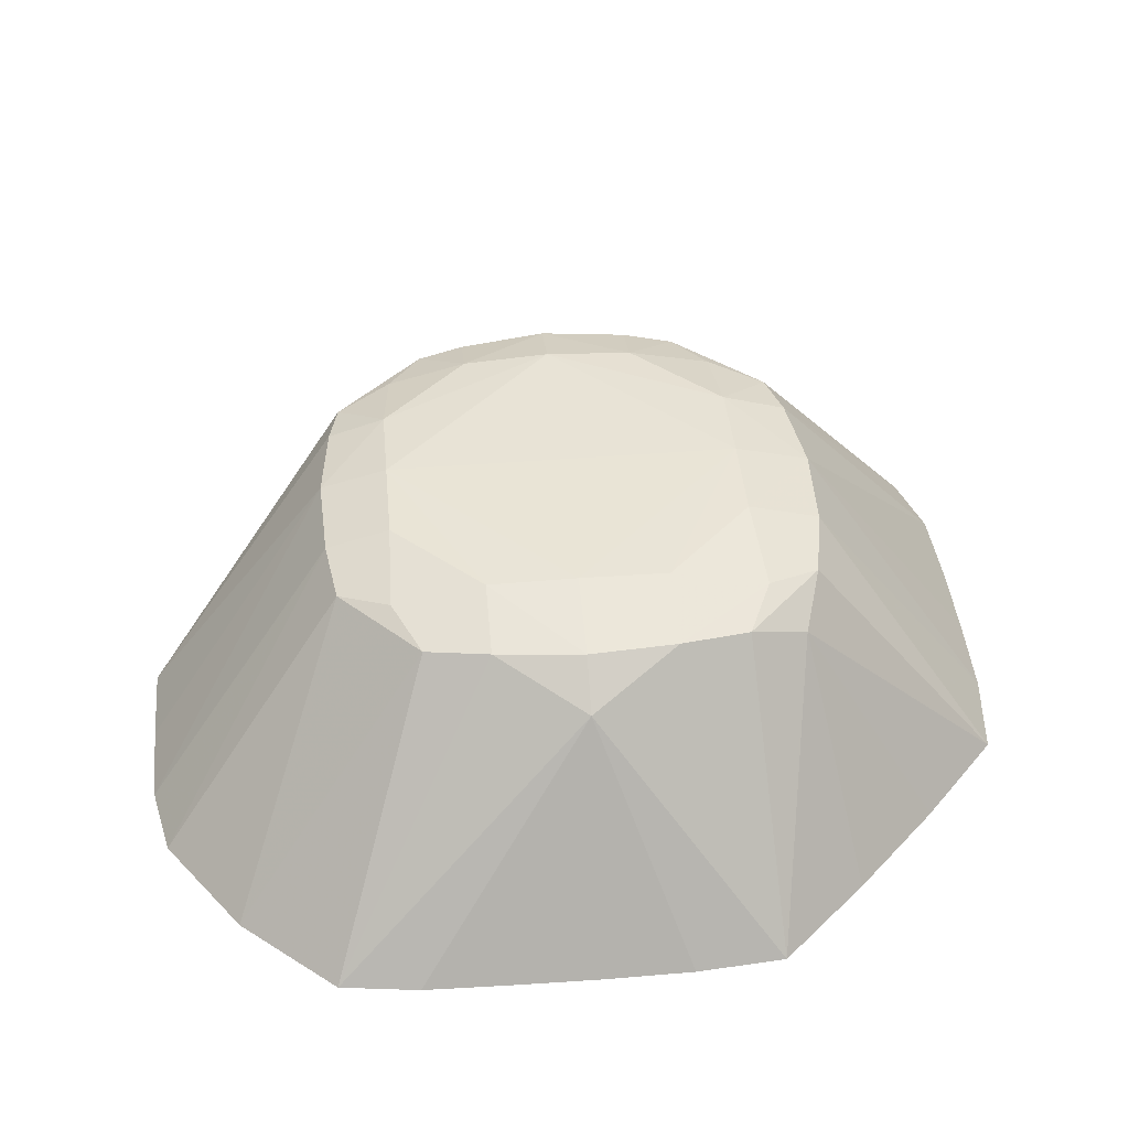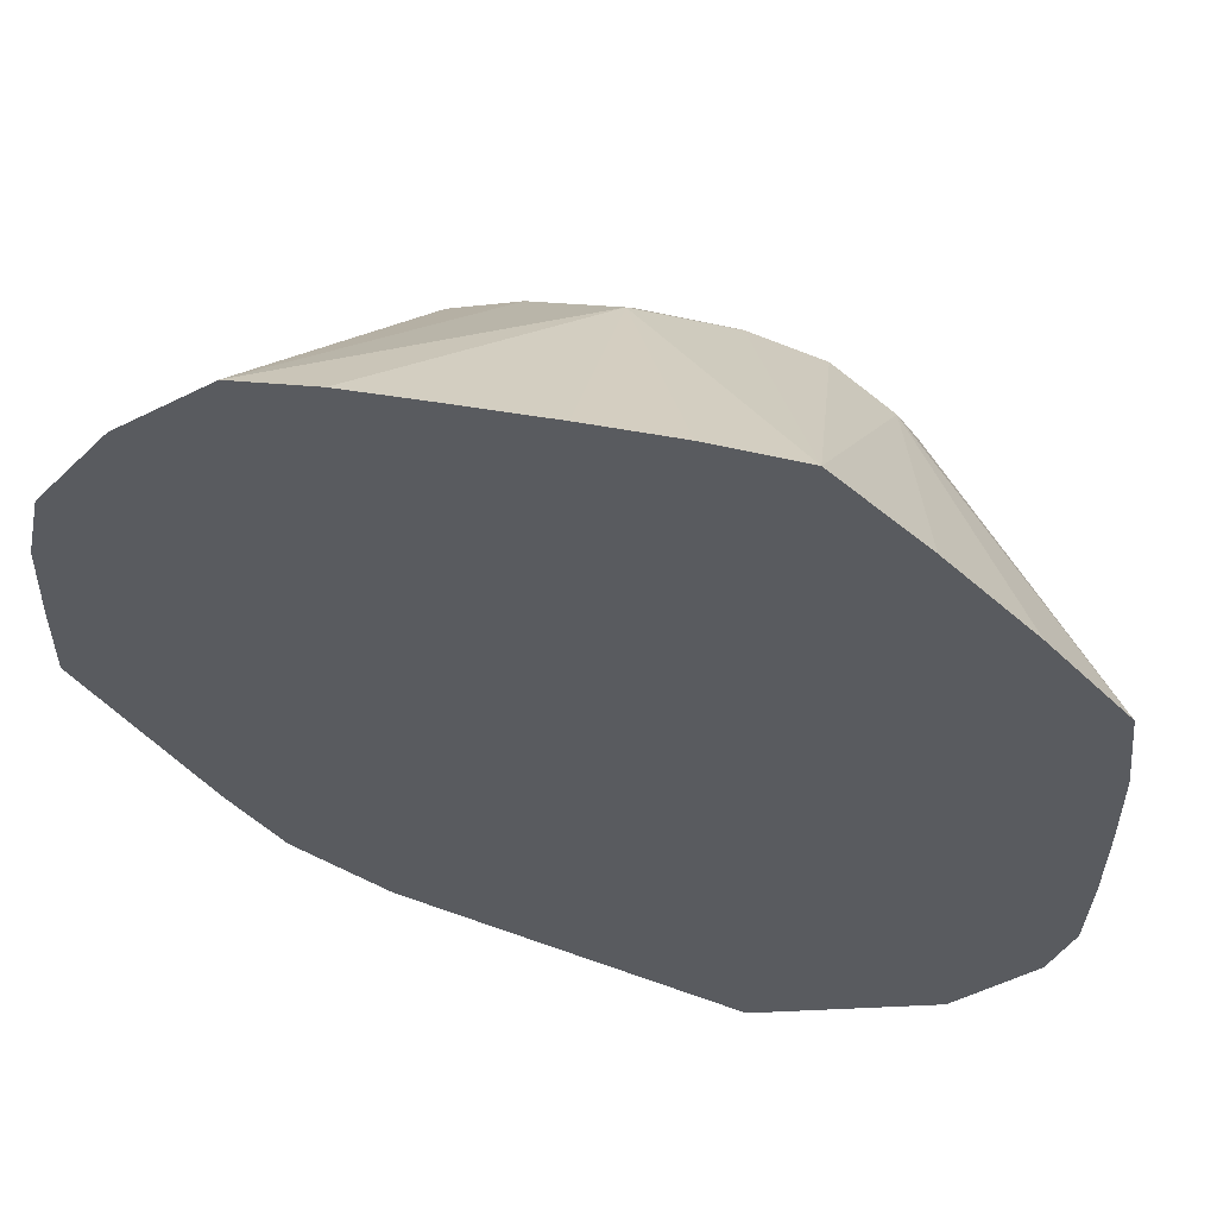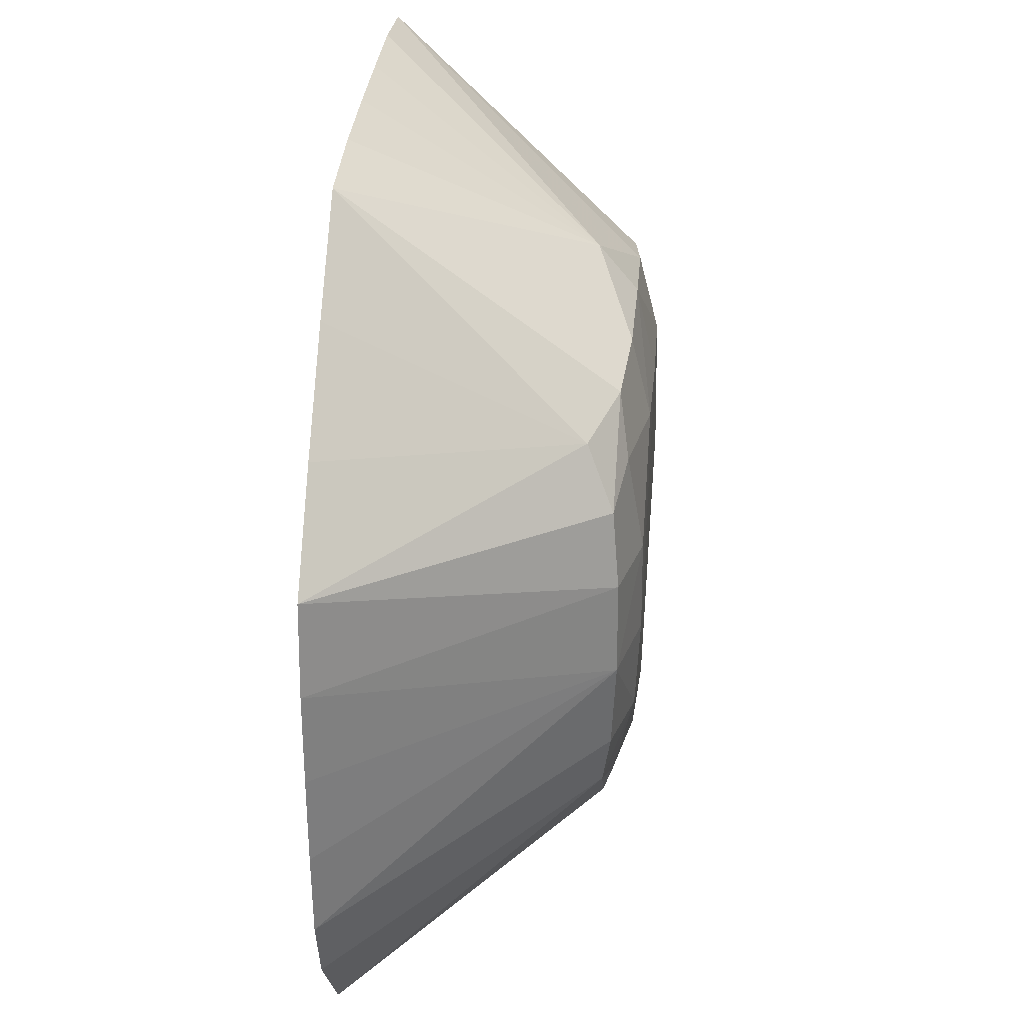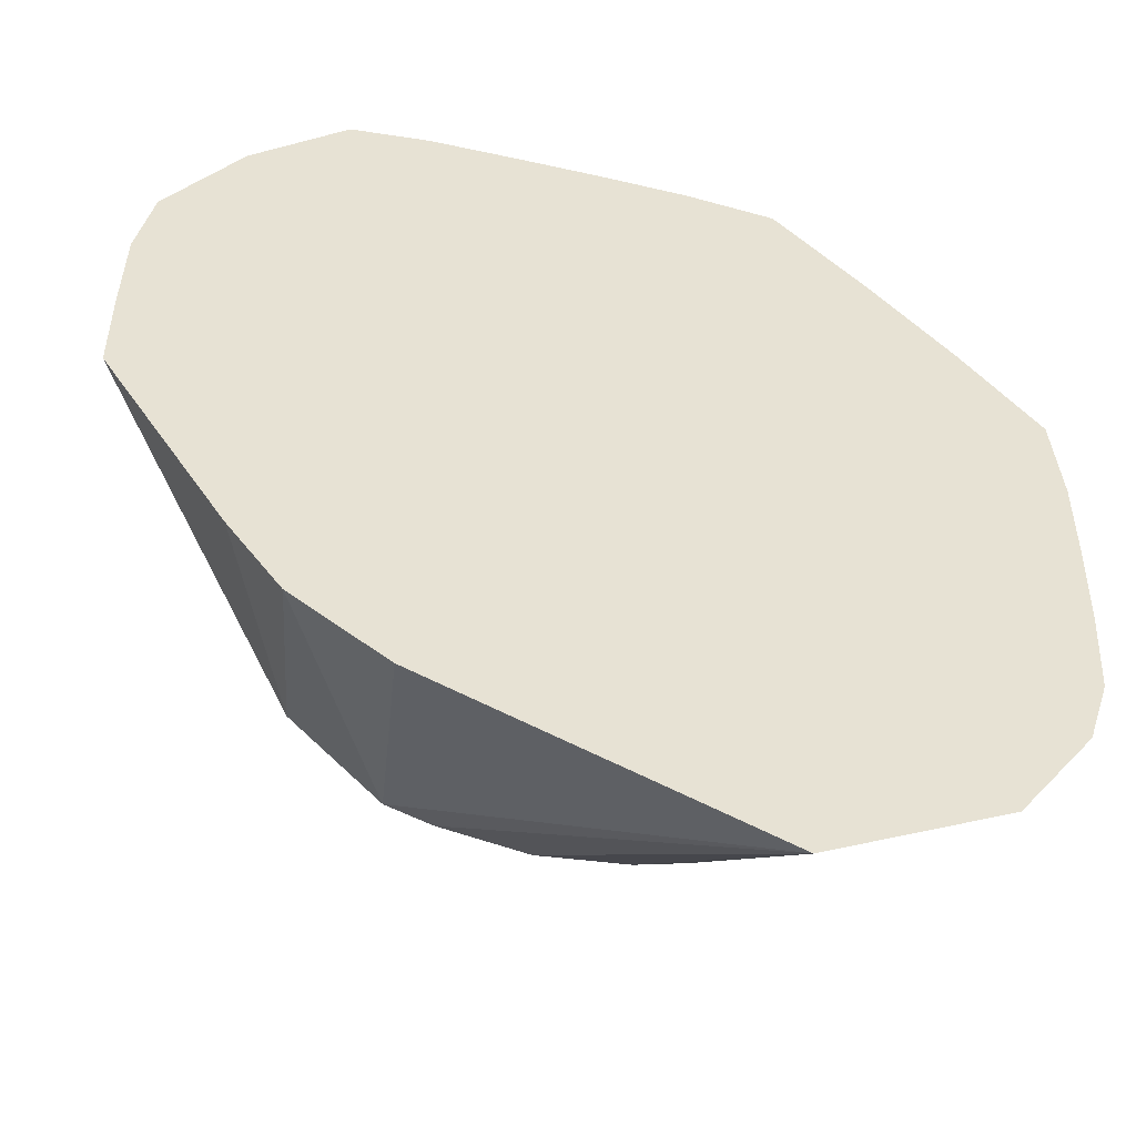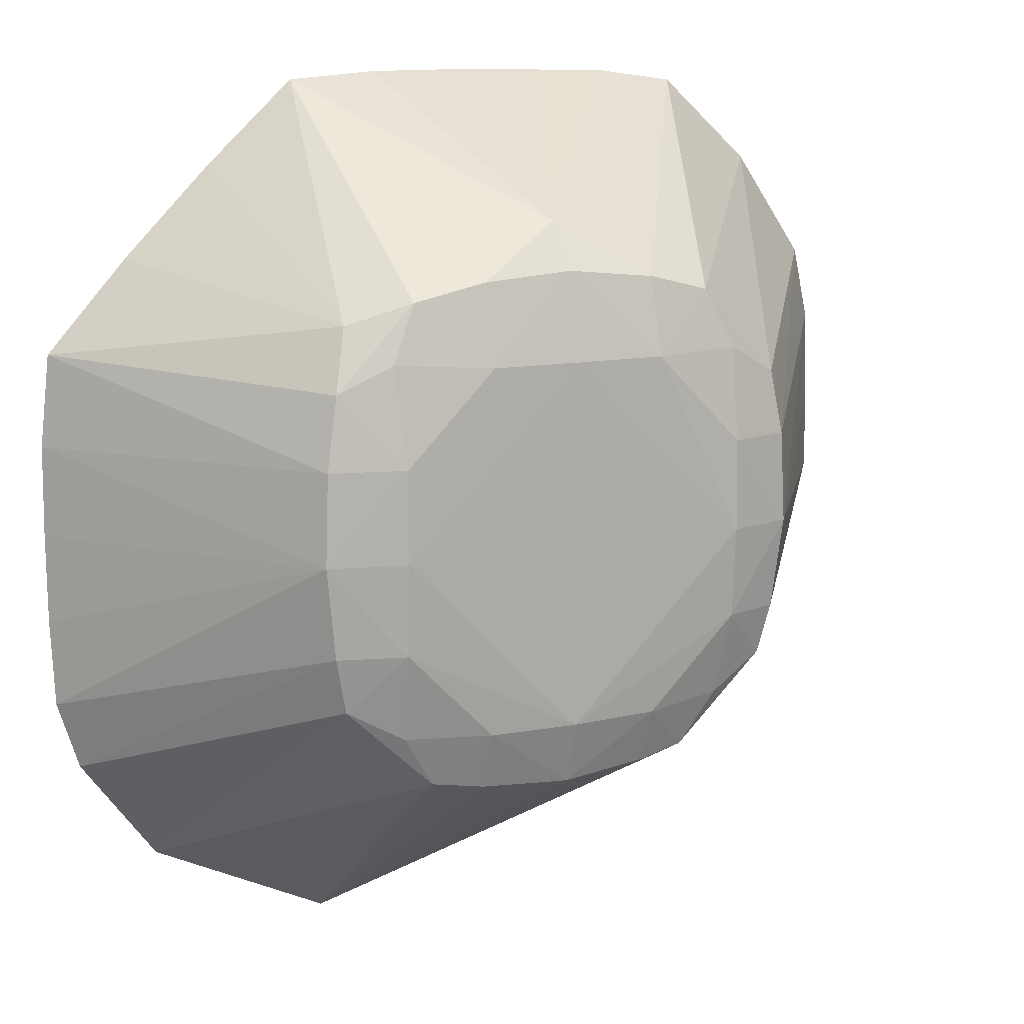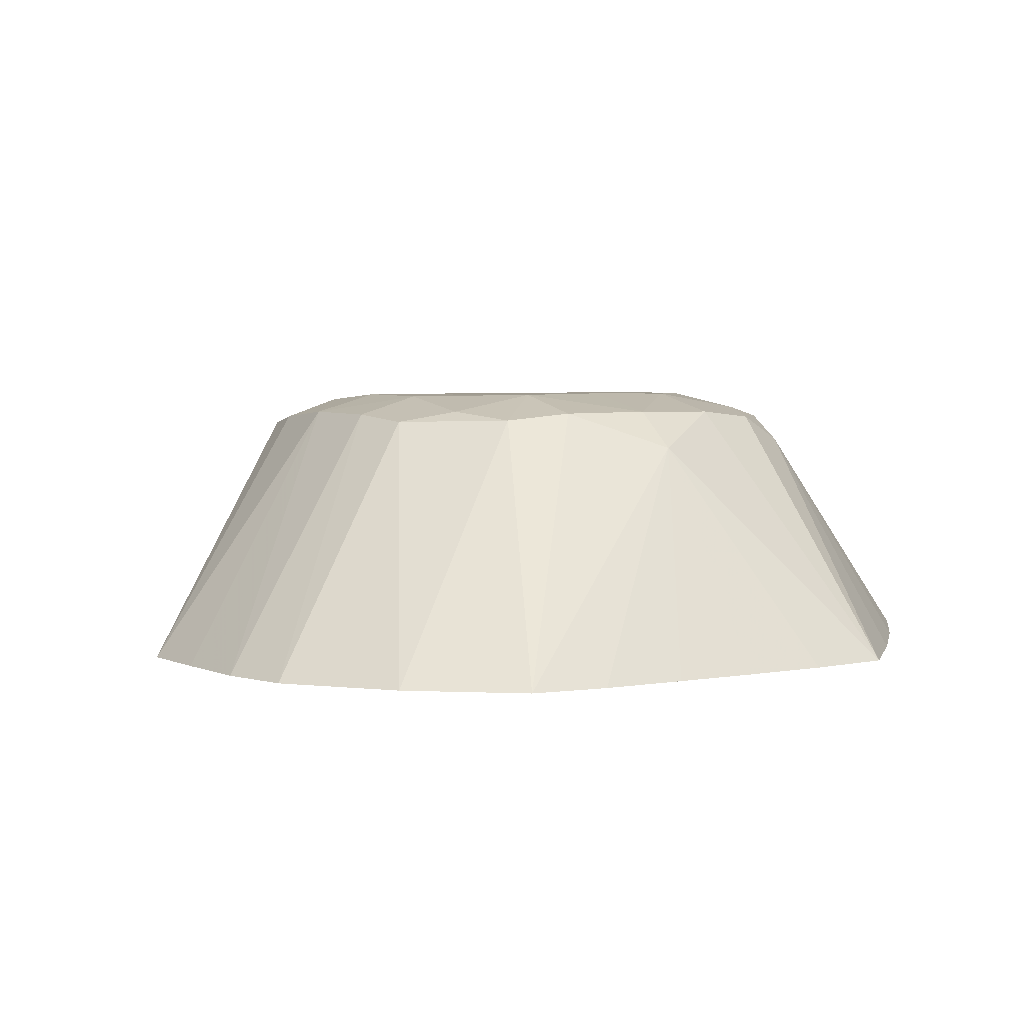
<metadata>
{"format":"obj","ext":"obj","renderer":"f3d","projection":"perspective","resolution":1024,"background":"white","views":[{"elev":42.8,"azim":174.8,"up":"+Z"},{"elev":56.1,"azim":-169.3,"up":"+Y"},{"elev":31.8,"azim":-84.8,"up":"+Y"},{"elev":-48.5,"azim":165.5,"up":"+Y"},{"elev":11.6,"azim":-26.8,"up":"+Y"},{"elev":3.6,"azim":146.7,"up":"+Z"}]}
</metadata>
<code>
v -0.007926 0.01479 0.0004535
v -0.007926 0.01356 0.002438
v -0.007142 0.01478 0.0004535
v -0.008725 0.01479 0.0004535
v -0.009525 0.01472 0.0004535
v -0.008725 0.0131 0.002765
v -0.007926 0.01316 0.00277
v -0.007126 0.01308 0.002758
v -0.00565 0.01467 0.0004535
v -0.006358 0.01477 0.0004535
v -0.009359 0.01296 0.002706
v -0.01032 0.01398 0.0004535
v -0.009892 0.01277 0.002475
v -0.009585 0.01246 0.002793
v -0.008725 0.0124 0.002935
v -0.007926 0.0124 0.00294
v -0.007126 0.0124 0.002928
v -0.006548 0.01293 0.002697
v -0.004804 0.01392 0.0004535
v -0.01006 0.01223 0.002703
v -0.0111 0.0132 0.0004535
v -0.01182 0.0124 0.0004535
v -0.009525 0.0116 0.002932
v -0.009525 0.0108 0.002939
v -0.006326 0.0108 0.002929
v -0.006326 0.0116 0.002911
v -0.006299 0.01242 0.002774
v -0.005835 0.01216 0.002679
v -0.004146 0.01298 0.0004535
v -0.01017 0.0116 0.002762
v -0.0119 0.0116 0.0004535
v -0.0102 0.0108 0.002769
v -0.009525 0.01 0.002901
v -0.007926 0.0092 0.002908
v -0.006326 0.01 0.002871
v -0.005719 0.0108 0.002759
v -0.005749 0.0116 0.002741
v -0.004003 0.01232 0.0004535
v -0.01191 0.0108 0.0004535
v -0.01011 0.01 0.002731
v -0.0119 0.01002 0.0004535
v -0.01186 0.009263 0.0004535
v -0.009483 0.009226 0.002729
v -0.008725 0.0092 0.00287
v -0.009995 0.009509 0.002662
v -0.007926 0.008644 0.002738
v -0.007126 0.0092 0.002849
v -0.006392 0.009256 0.002696
v -0.005895 0.009559 0.002631
v -0.005804 0.01 0.002701
v -0.003975 0.0108 0.0004535
v -0.003979 0.01155 0.0004535
v -0.01167 0.008659 0.0004535
v -0.009188 0.008762 0.002639
v -0.008725 0.008691 0.002701
v -0.01098 0.007743 0.0004535
v -0.009361 0.006964 0.0004535
v -0.007126 0.008714 0.002679
v -0.006703 0.008786 0.002616
v -0.005534 0.008612 0.0004535
v -0.00506 0.00921 0.0004535
v -0.00637 0.008071 0.0004535
v -0.005867 0.008396 0.0004535
f 1 2 3
f 1 3 10
f 1 10 9
f 1 9 19
f 1 19 29
f 1 29 38
f 1 38 52
f 1 52 51
f 1 51 61
f 1 61 60
f 1 60 63
f 1 63 62
f 1 62 57
f 1 57 56
f 1 56 53
f 1 53 42
f 1 42 41
f 1 41 39
f 1 39 31
f 1 31 22
f 1 22 21
f 1 21 12
f 1 12 5
f 1 5 4
f 1 4 2
f 2 4 5
f 2 5 6
f 2 6 7
f 2 7 8
f 2 8 9
f 2 9 10
f 2 10 3
f 5 11 6
f 5 12 13
f 5 13 11
f 6 11 14
f 6 14 15
f 6 15 7
f 7 15 16
f 7 16 17
f 7 17 8
f 8 17 18
f 8 18 9
f 9 18 19
f 11 13 20
f 11 20 14
f 12 21 13
f 13 21 22
f 13 22 20
f 14 23 15
f 14 20 23
f 15 23 24
f 15 24 16
f 16 25 17
f 16 24 25
f 17 25 26
f 17 26 27
f 17 27 18
f 18 27 28
f 18 28 19
f 19 28 29
f 20 22 30
f 20 30 23
f 22 31 30
f 23 30 32
f 23 32 24
f 24 33 34
f 24 34 25
f 24 32 33
f 25 35 36
f 25 36 26
f 25 34 35
f 26 36 37
f 26 37 28
f 26 28 27
f 28 37 29
f 29 37 38
f 30 31 32
f 31 39 32
f 32 40 33
f 32 39 41
f 32 41 42
f 32 42 40
f 33 43 44
f 33 44 34
f 33 40 45
f 33 45 43
f 34 44 46
f 34 46 47
f 34 47 35
f 35 47 48
f 35 48 49
f 35 49 50
f 35 50 36
f 36 50 51
f 36 51 52
f 36 52 38
f 36 38 37
f 40 42 53
f 40 53 45
f 43 54 44
f 43 45 54
f 44 55 46
f 44 54 55
f 45 53 56
f 45 56 54
f 46 55 57
f 46 57 58
f 46 58 47
f 47 58 59
f 47 59 48
f 48 59 49
f 49 60 61
f 49 61 51
f 49 51 50
f 49 59 60
f 54 56 57
f 54 57 55
f 57 62 59
f 57 59 58
f 59 62 63
f 59 63 60

</code>
